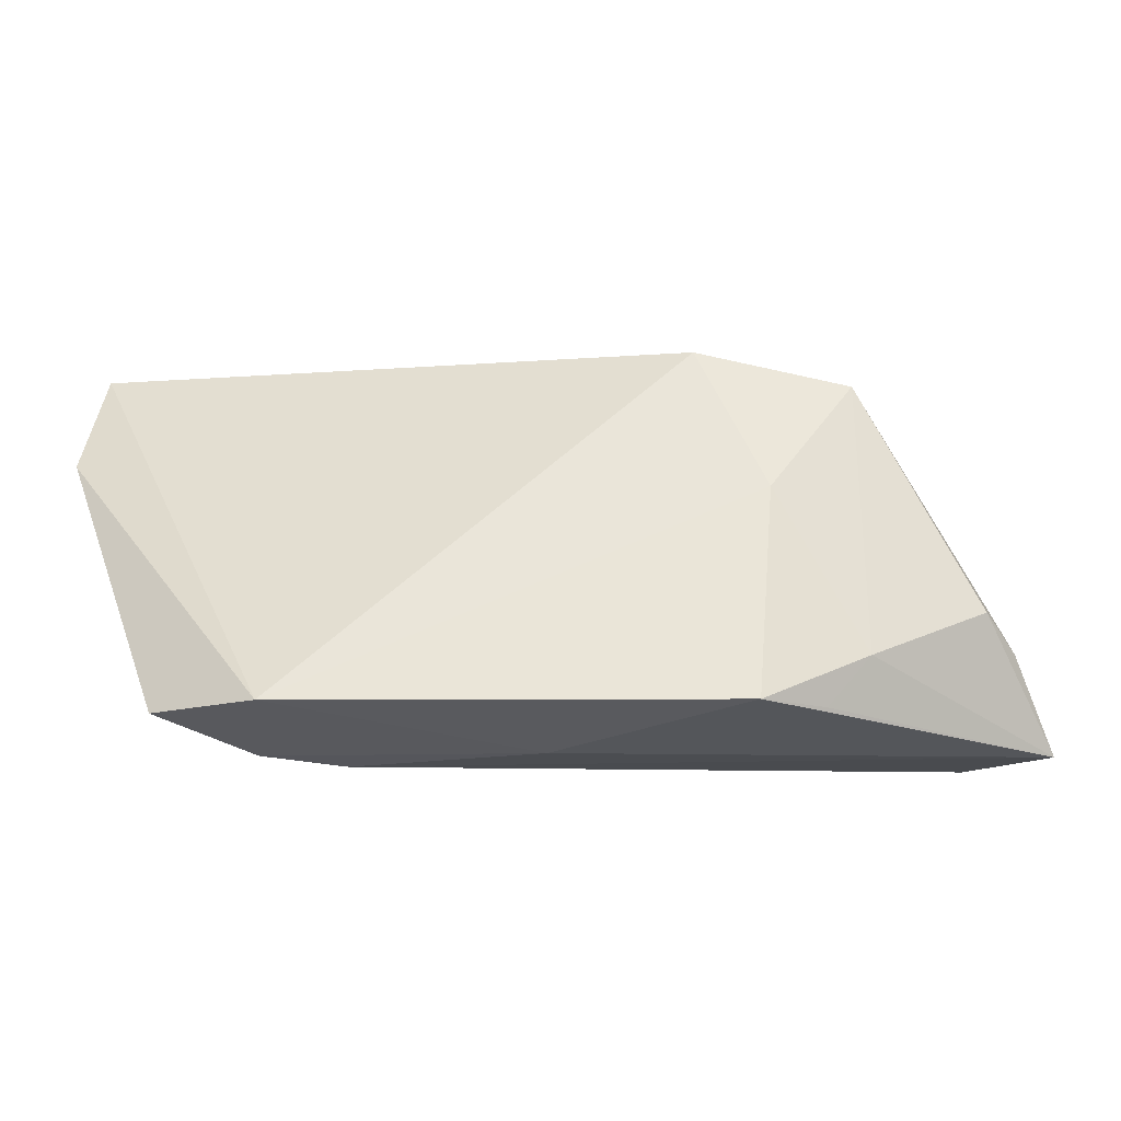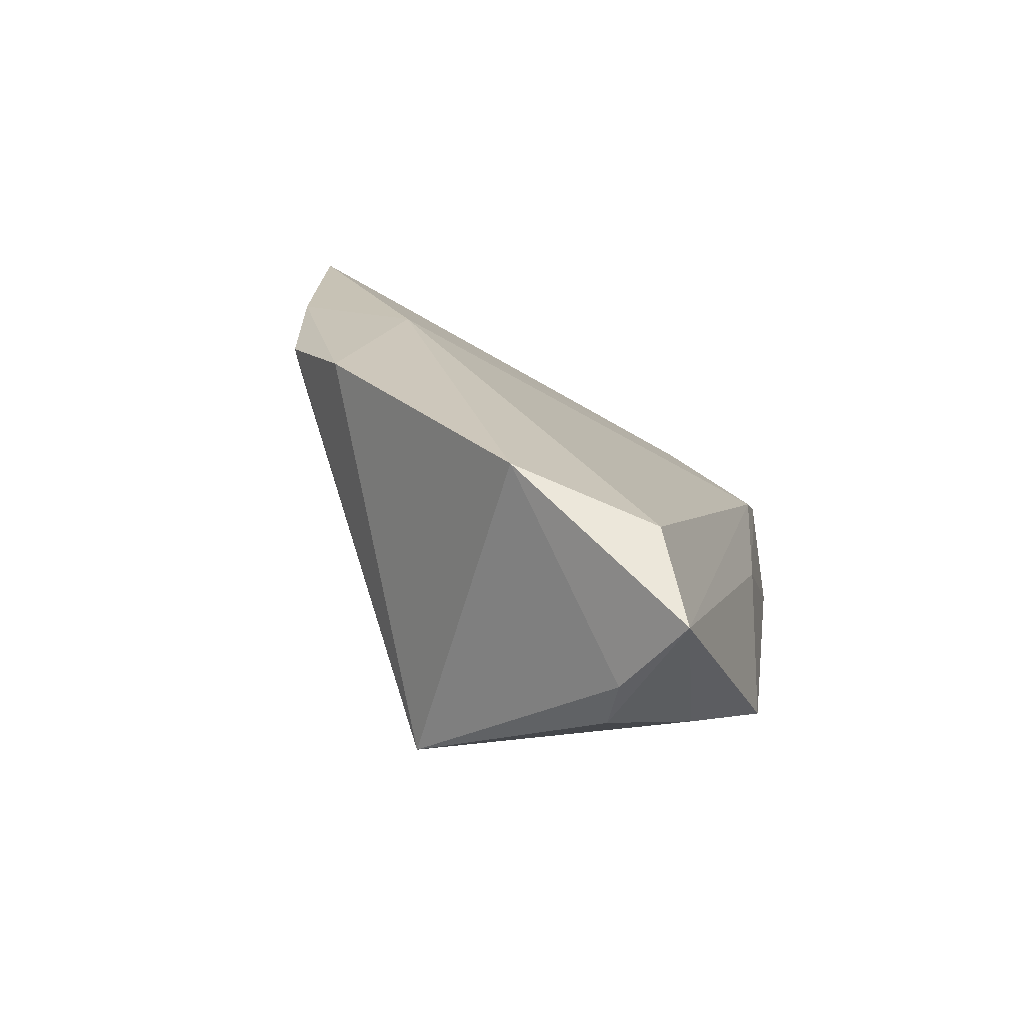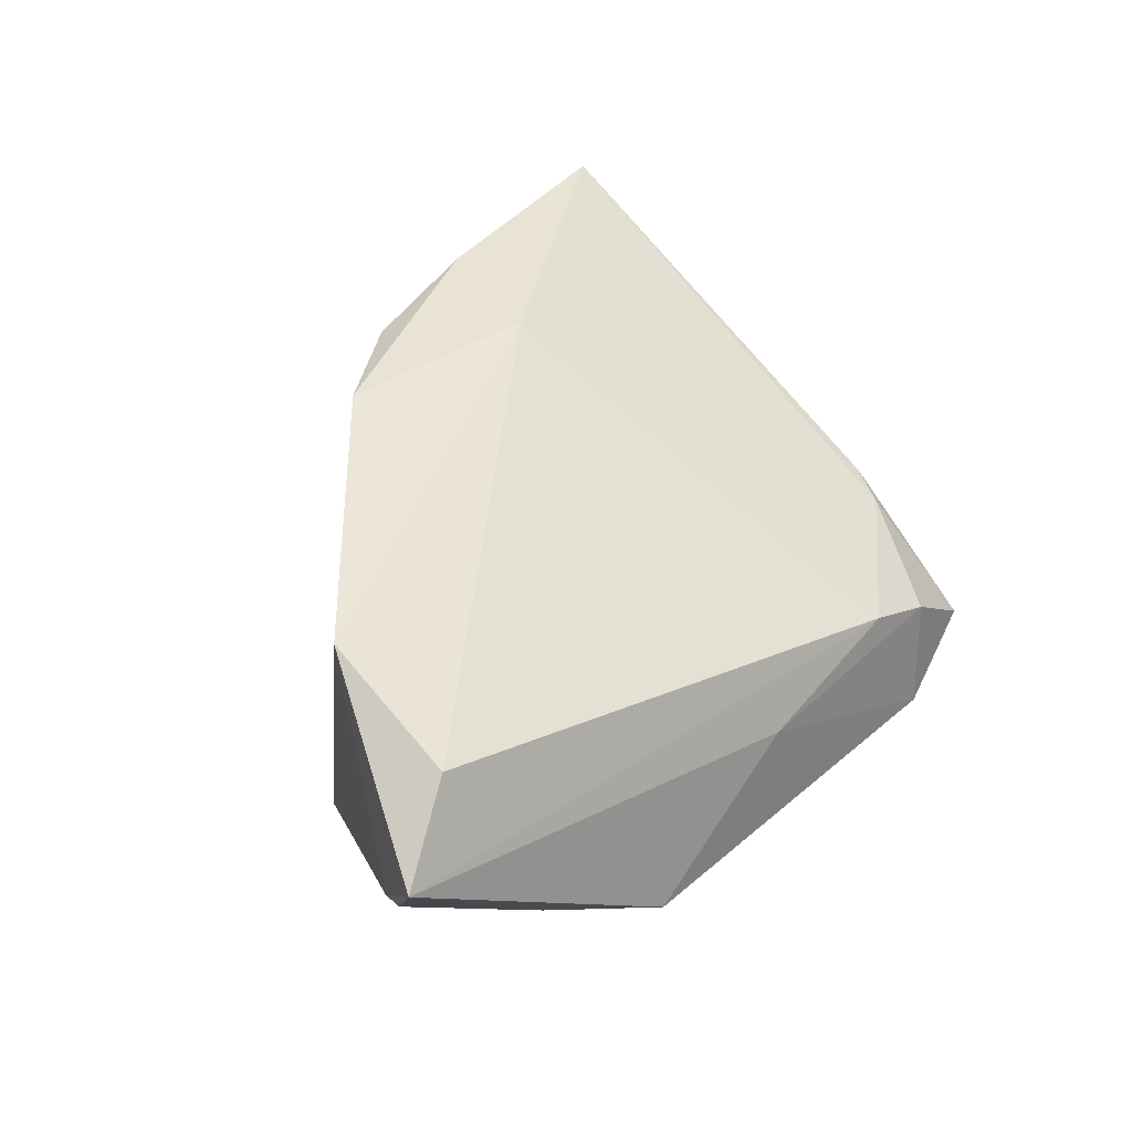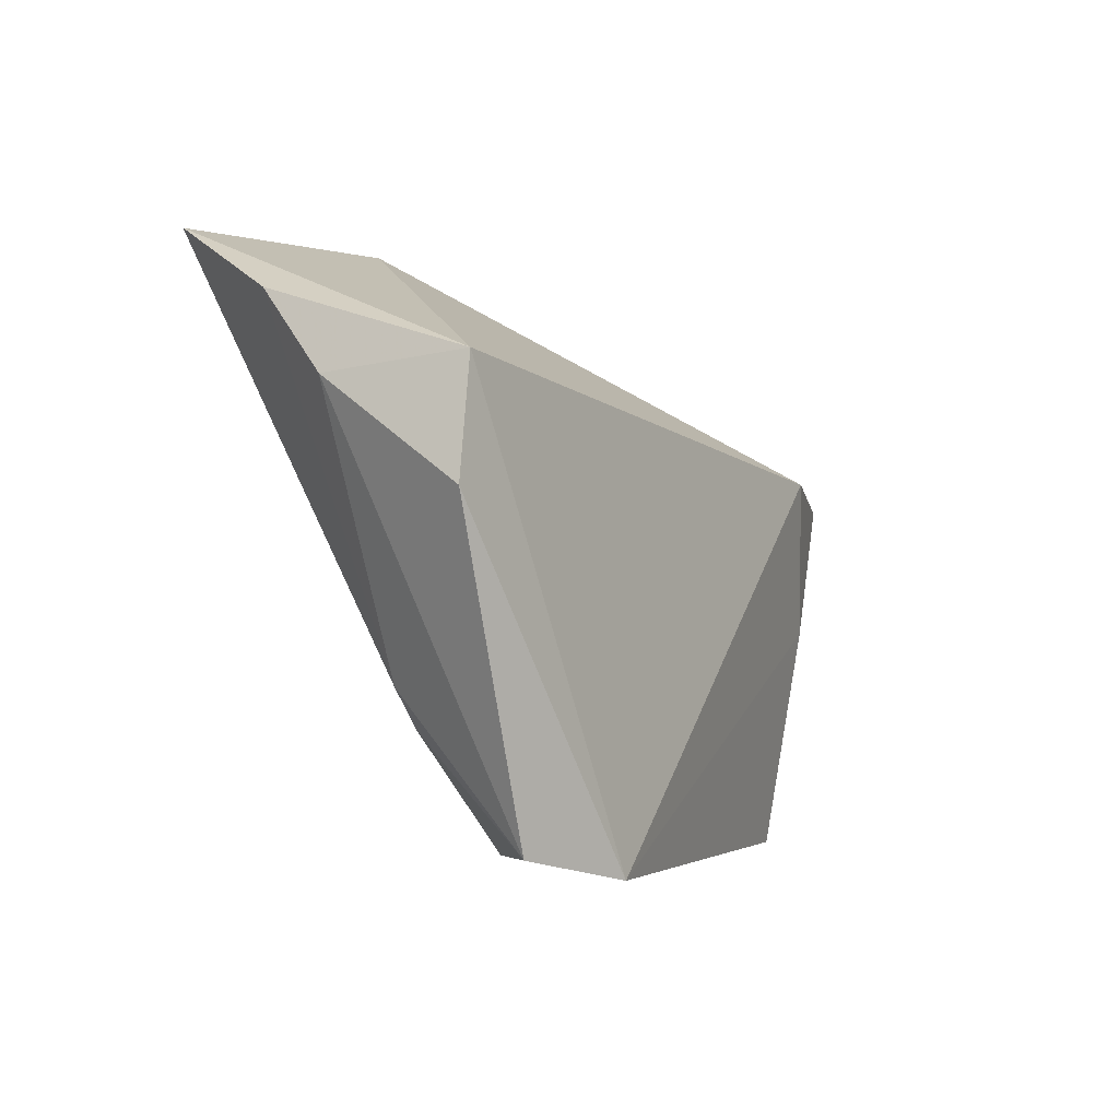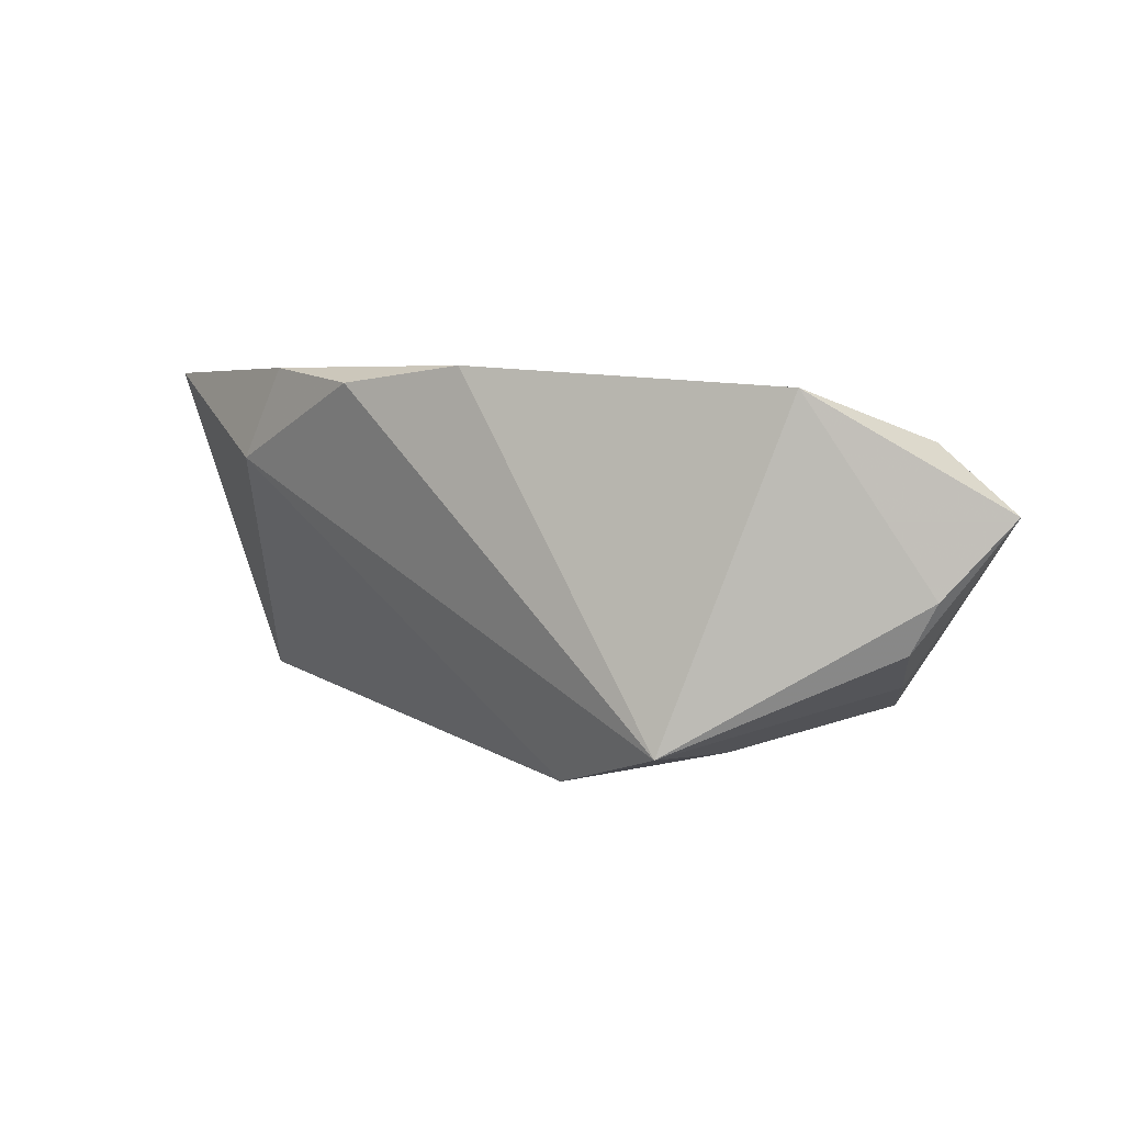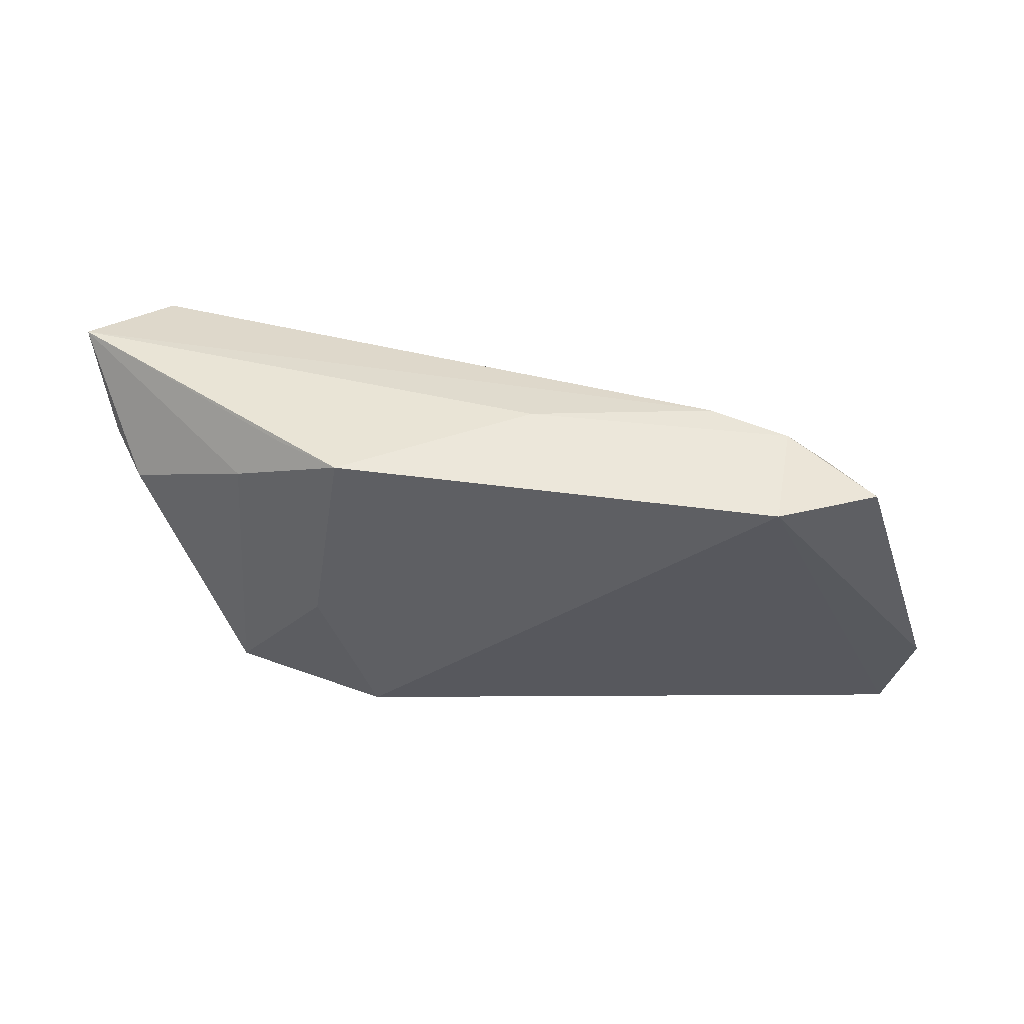
<metadata>
{"format":"obj","ext":"obj","renderer":"f3d","projection":"perspective","resolution":1024,"background":"white","views":[{"elev":-39.5,"azim":-174.2,"up":"+Y"},{"elev":19.7,"azim":-82.0,"up":"+Z"},{"elev":41.4,"azim":-48.8,"up":"+Z"},{"elev":-2.5,"azim":116.9,"up":"+Y"},{"elev":4.4,"azim":-117.5,"up":"+Z"},{"elev":-33.5,"azim":-2.9,"up":"+Z"}]}
</metadata>
<code>
v -0.02159 0.01131 -0.02299
v 0.05231 0.01852 0.001255
v -0.01825 0.02315 0.02697
v 0.05119 0.02025 -0.01582
v 0.04123 0.03756 0.02657
v 0.01212 0.03431 0.02697
v 0.05032 0.0283 0.009535
v -0.02674 -0.03422 -0.01608
v -0.0339 -0.03218 -0.01097
v -0.0486 -0.004484 0.02429
v 0.006808 0.01823 0.02697
v 0.02022 -0.03121 -0.003514
v -0.002753 -0.03252 -0.005867
v -0.02947 -0.00739 -0.01974
v 0.03773 -0.0182 -0.001819
v -0.03924 -0.02607 -0.0118
v -0.05314 -0.01668 -0.005983
v 0.04017 -0.03124 -0.01604
v 0.01763 0.03699 0.01541
v 0.02699 -0.03422 -0.02139
v 0.0536 0.006385 -0.01592
v -0.0399 0.008867 -0.01785
v -0.004493 0.03209 0.02497
v -0.06043 -0.02636 0.009859
v -0.0564 -0.01826 0.0002436
v 0.03995 -0.0136 -0.0004141
v 0.02957 -0.03186 -0.007622
v -0.05051 -0.02224 0.01808
f 13 20 27
f 27 20 18
f 8 13 24
f 20 13 8
f 20 1 4
f 4 5 7
f 14 1 20
f 20 8 14
f 11 28 12
f 12 13 27
f 24 13 12
f 12 28 24
f 19 4 1
f 5 4 19
f 21 18 20
f 20 4 21
f 9 8 24
f 22 19 1
f 1 14 22
f 7 5 26
f 15 5 11
f 11 12 15
f 15 26 5
f 15 12 27
f 27 18 15
f 18 26 15
f 23 22 3
f 19 22 23
f 2 4 7
f 2 21 4
f 7 26 2
f 18 21 2
f 2 26 18
f 16 14 8
f 16 22 14
f 17 22 16
f 8 9 16
f 24 17 16
f 16 9 24
f 25 17 24
f 25 22 17
f 5 19 6
f 19 23 6
f 6 23 3
f 11 5 6
f 6 3 11
f 22 25 10
f 10 25 24
f 24 28 10
f 3 22 10
f 10 28 11
f 11 3 10

</code>
